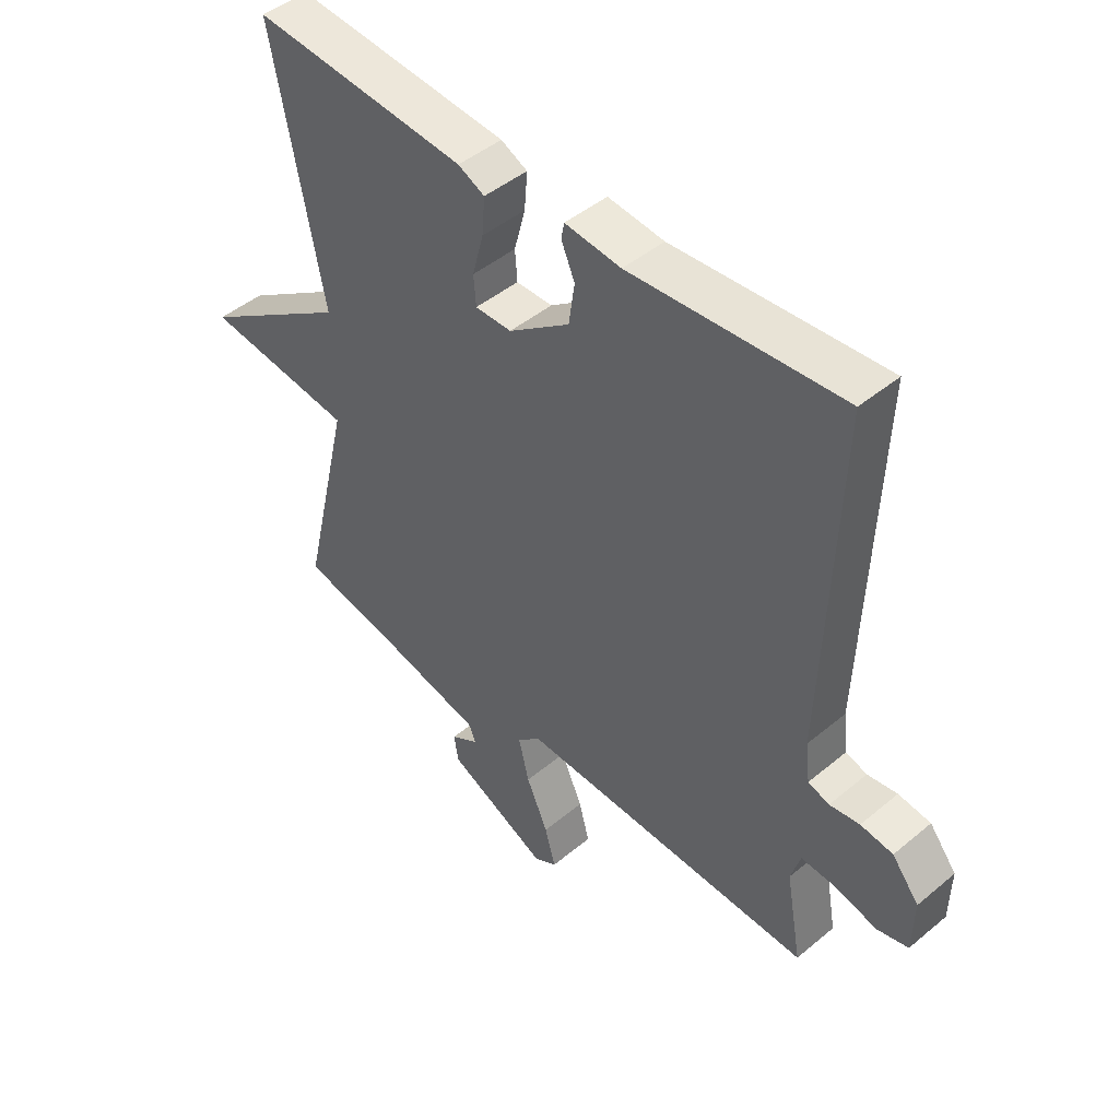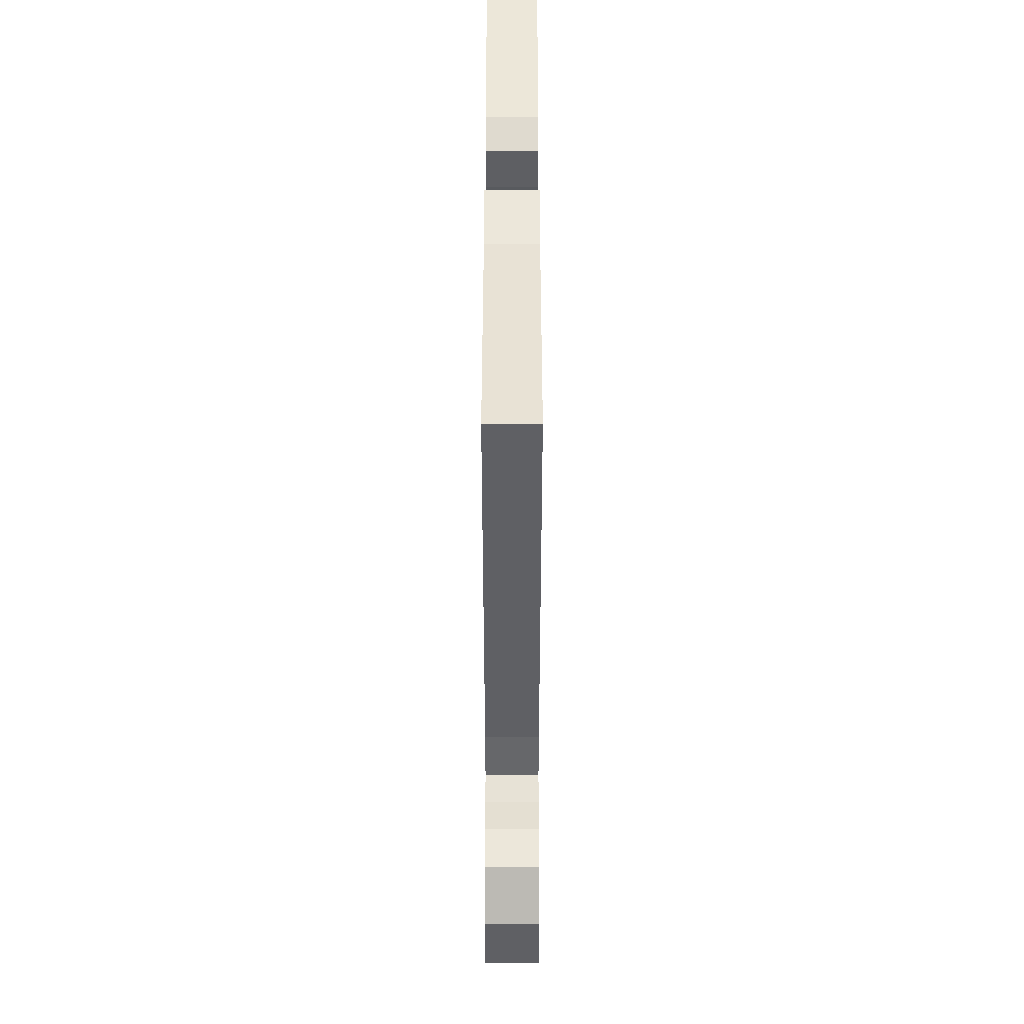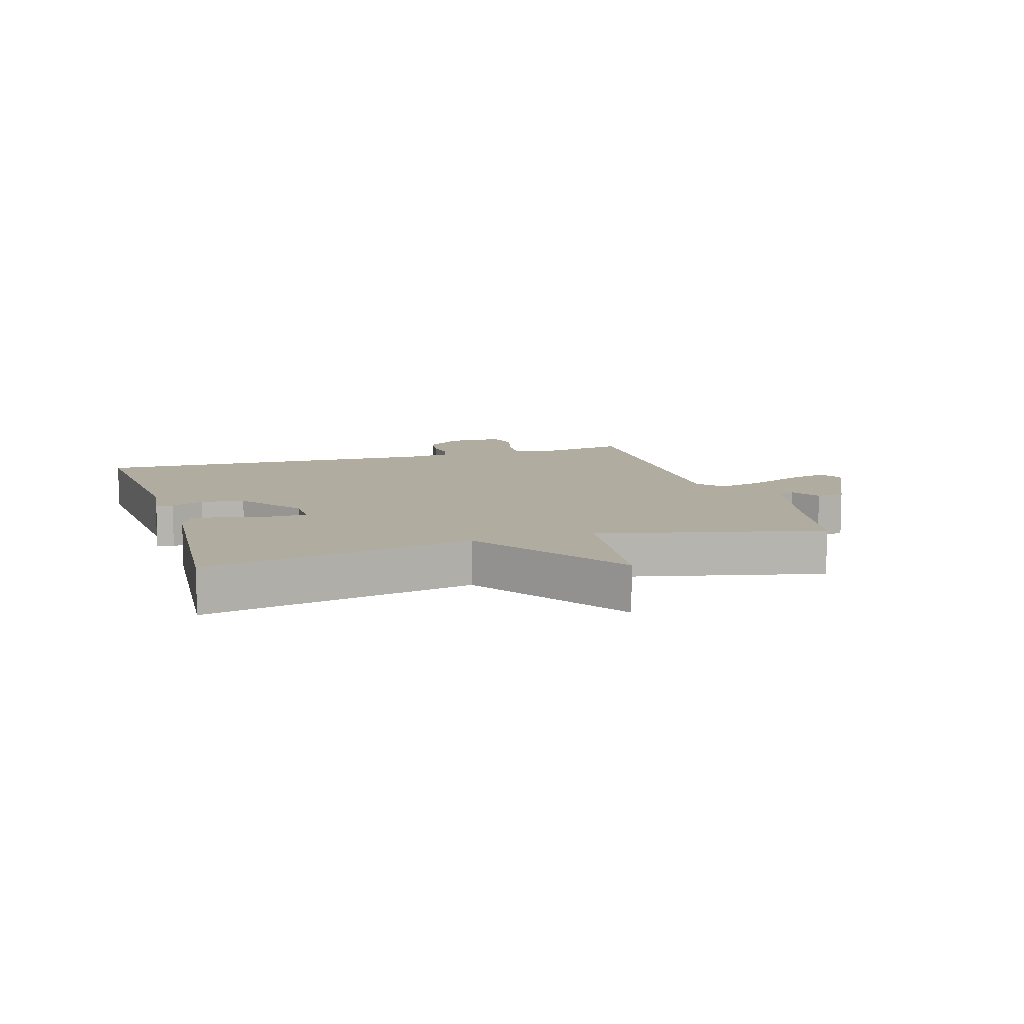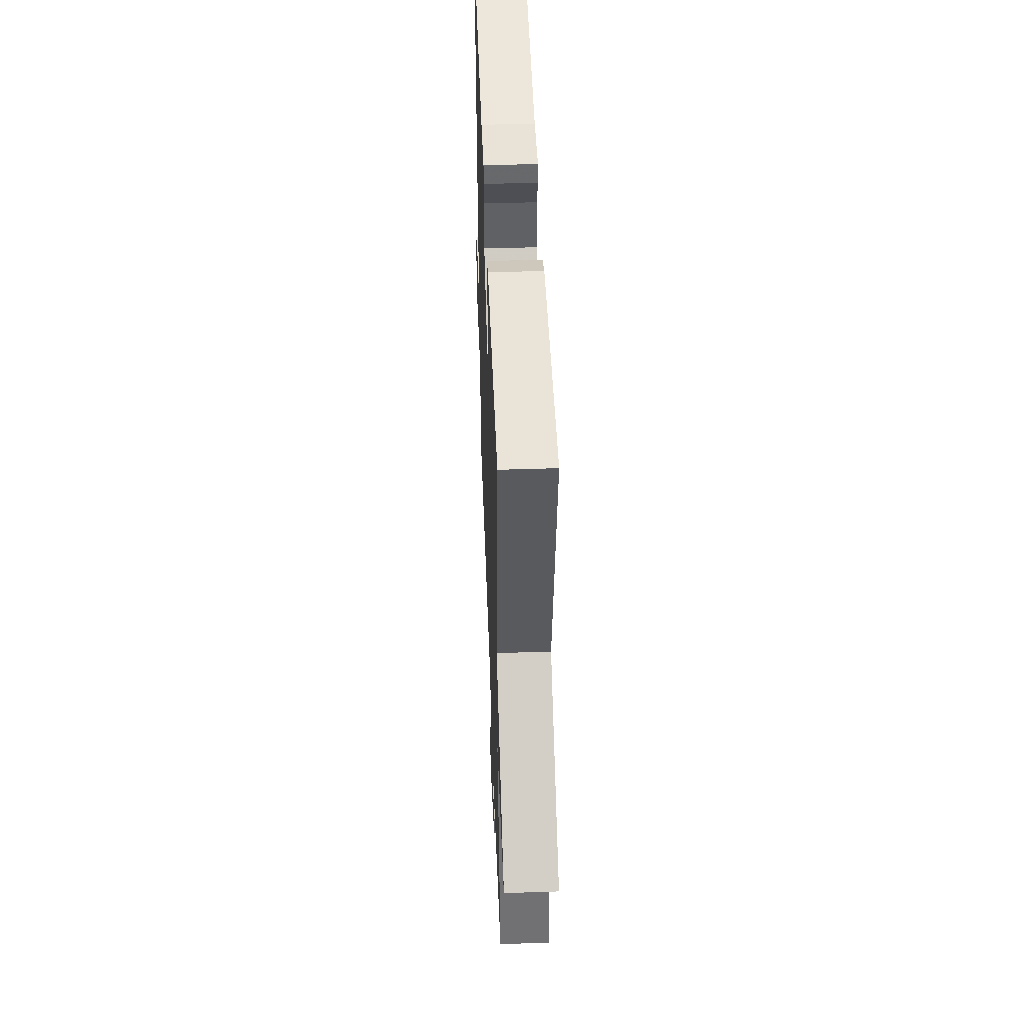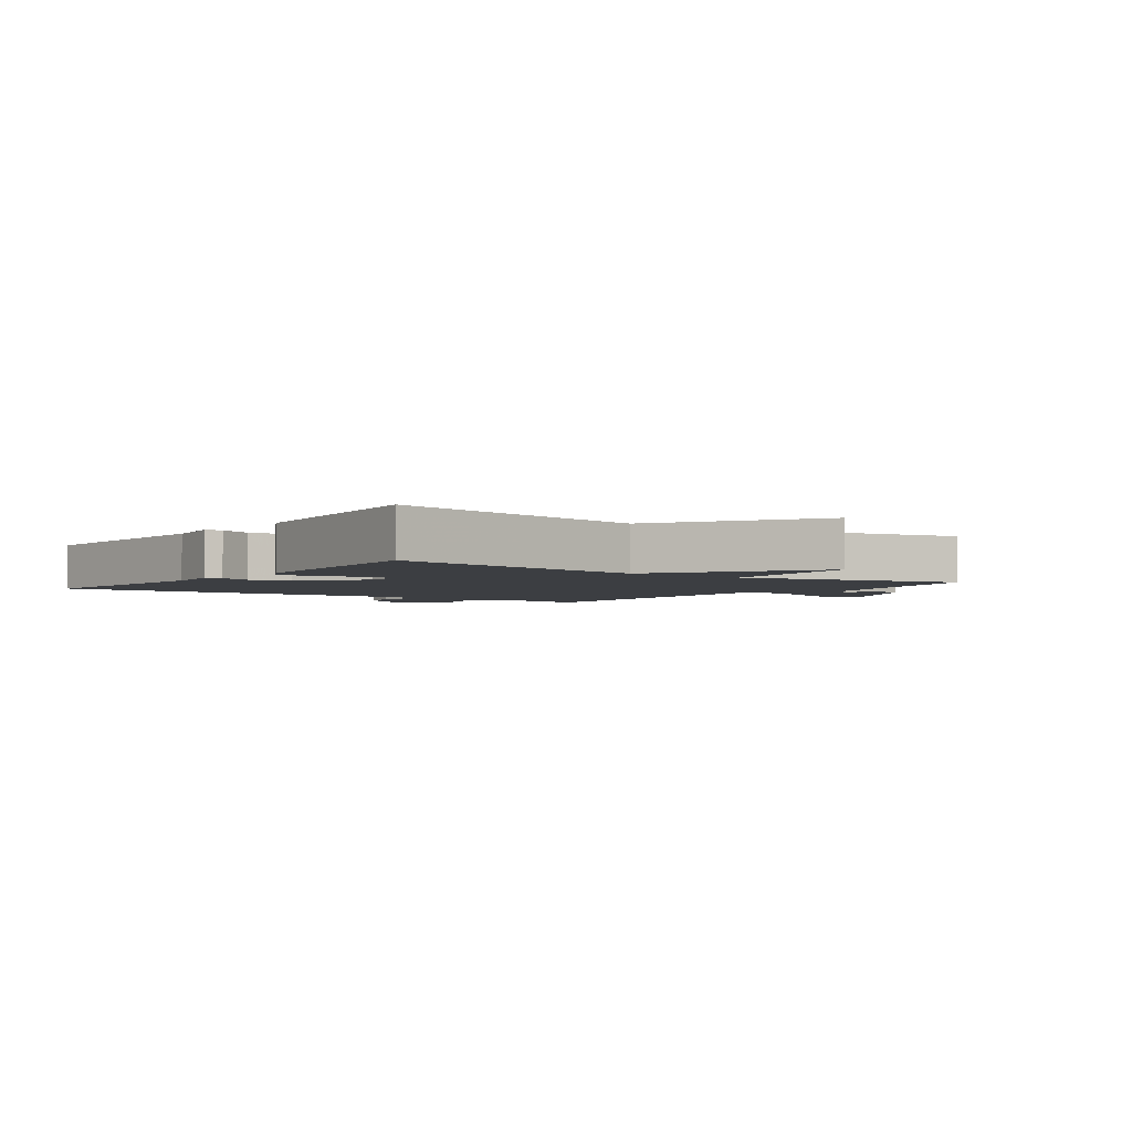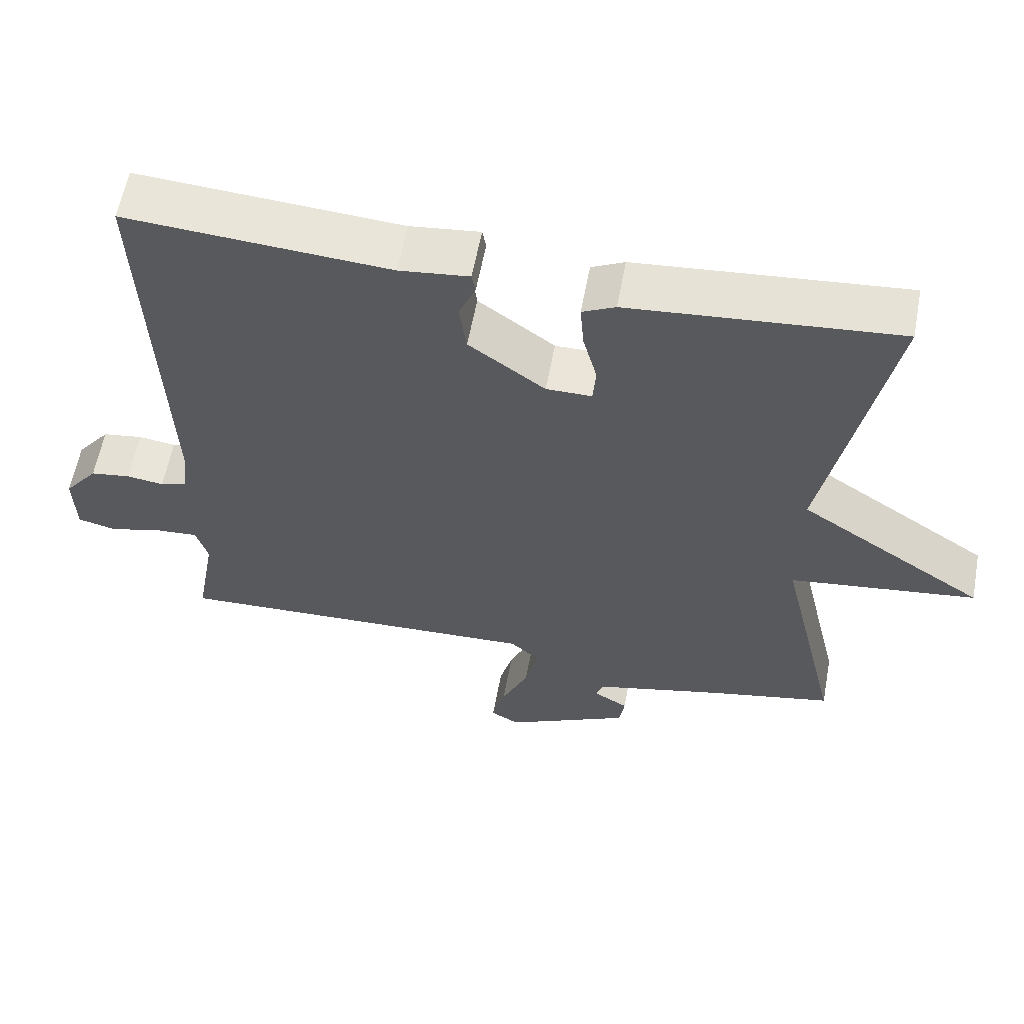
<metadata>
{"format":"obj","ext":"obj","renderer":"f3d","projection":"perspective","resolution":1024,"background":"white","views":[{"elev":46.0,"azim":-133.6,"up":"+Z"},{"elev":44.7,"azim":-90.0,"up":"+Z"},{"elev":9.9,"azim":72.8,"up":"+Y"},{"elev":48.1,"azim":87.9,"up":"+Z"},{"elev":-3.1,"azim":53.8,"up":"+Y"},{"elev":59.5,"azim":10.5,"up":"+Z"}]}
</metadata>
<code>
v -0.5 0.07 0.5
v -0.142 0.07 0.475
v -0.047 0.07 0.486
v -0.042 0.07 0.459
v -0.065 0.07 0.406
v -0.055 0.07 0.336
v 0.049 0.07 0.26
v 0.111 0.07 0.26
v 0.115 0.07 0.311
v 0.096 0.07 0.383
v 0.091 0.07 0.446
v 0.136 0.07 0.468
v 0.5 0.07 0.5
v 0.415 0.07 0.062
v 0.67 0.07 -0.106
v 0.415 0.07 -0.138
v 0.5 0.07 -0.5
v 0.335 0.07 -0.534
v 0.153 0.07 -0.578
v 0.142 0.07 -0.606
v 0.19 0.07 -0.635
v 0.183 0.07 -0.682
v 0.011 0.07 -0.765
v -0.028 0.07 -0.743
v -0.01 0.07 -0.676
v 0.027 0.07 -0.592
v 0.045 0.07 -0.518
v 0.005 0.07 -0.481
v -0.5 0.07 -0.5
v -0.473 0.07 -0.348
v -0.489 0.07 -0.294
v -0.548 0.07 -0.298
v -0.62 0.07 -0.317
v -0.673 0.07 -0.304
v -0.675 0.07 -0.213
v -0.629 0.07 -0.155
v -0.574 0.07 -0.147
v -0.523 0.07 -0.154
v -0.487 0.07 -0.142
v -0.479 0.07 -0.075
v -0.5 0 0.5
v -0.142 0 0.475
v -0.047 0 0.486
v -0.042 0 0.459
v -0.065 0 0.406
v -0.055 0 0.336
v 0.049 0 0.26
v 0.111 0 0.26
v 0.115 0 0.311
v 0.096 0 0.383
v 0.091 0 0.446
v 0.136 0 0.468
v 0.5 0 0.5
v 0.415 0 0.062
v 0.67 0 -0.106
v 0.415 0 -0.138
v 0.5 0 -0.5
v 0.335 0 -0.534
v 0.153 0 -0.578
v 0.142 0 -0.606
v 0.19 0 -0.635
v 0.183 0 -0.682
v 0.011 0 -0.765
v -0.028 0 -0.743
v -0.01 0 -0.676
v 0.027 0 -0.592
v 0.045 0 -0.518
v 0.005 0 -0.481
v -0.5 0 -0.5
v -0.473 0 -0.348
v -0.489 0 -0.294
v -0.548 0 -0.298
v -0.62 0 -0.317
v -0.673 0 -0.304
v -0.675 0 -0.213
v -0.629 0 -0.155
v -0.574 0 -0.147
v -0.523 0 -0.154
v -0.487 0 -0.142
v -0.479 0 -0.075
f 36 37 38
f 35 36 38
f 34 35 38
f 33 34 38
f 32 33 38
f 31 32 38 39
f 30 31 39 40
f 28 29 30
f 24 25 26
f 23 24 26
f 22 23 26
f 21 22 26
f 20 21 26
f 19 20 26 27
f 18 19 27 28
f 28 30 40
f 18 28 40
f 17 18 40
f 16 17 40
f 12 13 14
f 11 12 14
f 10 11 14
f 9 10 14
f 8 9 14
f 15 16 40
f 14 15 40
f 8 14 40
f 7 8 40
f 2 3 4 5
f 1 2 5 6
f 1 6 7 40
f 78 77 76
f 78 76 75
f 78 75 74
f 78 74 73
f 78 73 72
f 79 78 72 71
f 80 79 71 70
f 70 69 68
f 66 65 64
f 66 64 63
f 66 63 62
f 66 62 61
f 66 61 60
f 67 66 60 59
f 68 67 59 58
f 80 70 68
f 80 68 58
f 80 58 57
f 80 57 56
f 54 53 52
f 54 52 51
f 54 51 50
f 54 50 49
f 54 49 48
f 80 56 55
f 80 55 54
f 80 54 48
f 80 48 47
f 45 44 43 42
f 46 45 42 41
f 80 47 46 41
f 1 41 42 2
f 2 42 43 3
f 3 43 44 4
f 4 44 45 5
f 5 45 46 6
f 6 46 47 7
f 7 47 48 8
f 8 48 49 9
f 9 49 50 10
f 10 50 51 11
f 11 51 52 12
f 12 52 53 13
f 13 53 54 14
f 14 54 55 15
f 15 55 56 16
f 16 56 57 17
f 17 57 58 18
f 18 58 59 19
f 19 59 60 20
f 20 60 61 21
f 21 61 62 22
f 22 62 63 23
f 23 63 64 24
f 24 64 65 25
f 25 65 66 26
f 26 66 67 27
f 27 67 68 28
f 28 68 69 29
f 29 69 70 30
f 30 70 71 31
f 31 71 72 32
f 32 72 73 33
f 33 73 74 34
f 34 74 75 35
f 35 75 76 36
f 36 76 77 37
f 37 77 78 38
f 38 78 79 39
f 39 79 80 40
f 40 80 41 1

</code>
